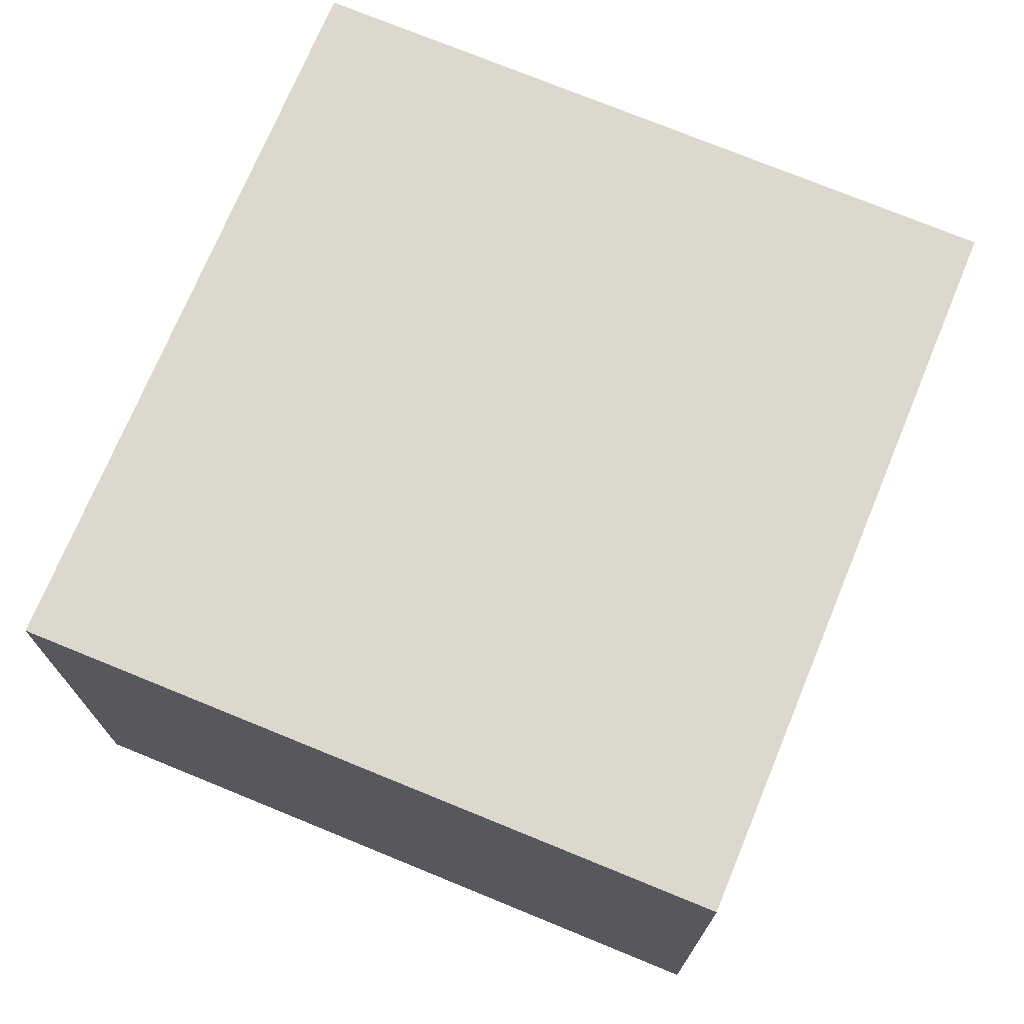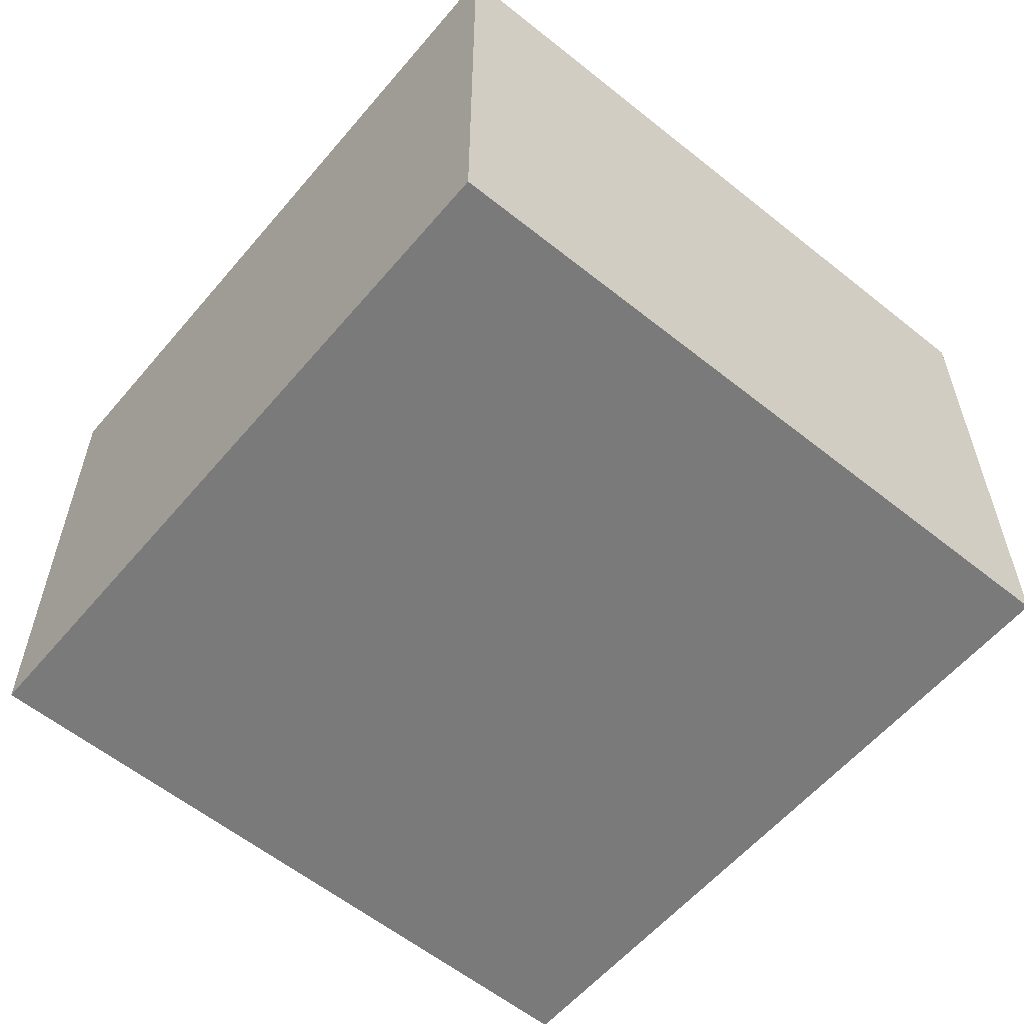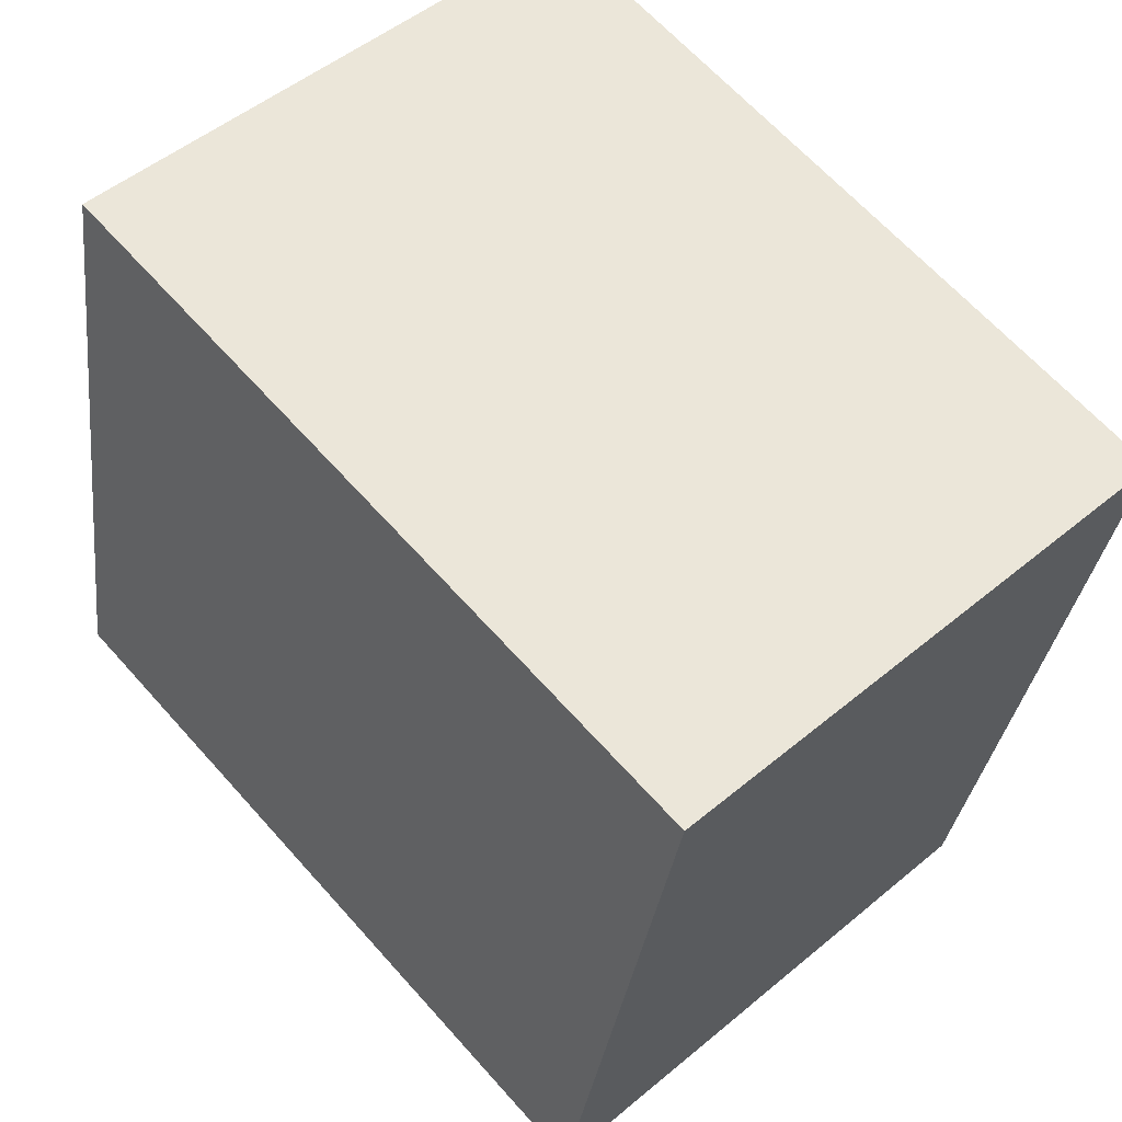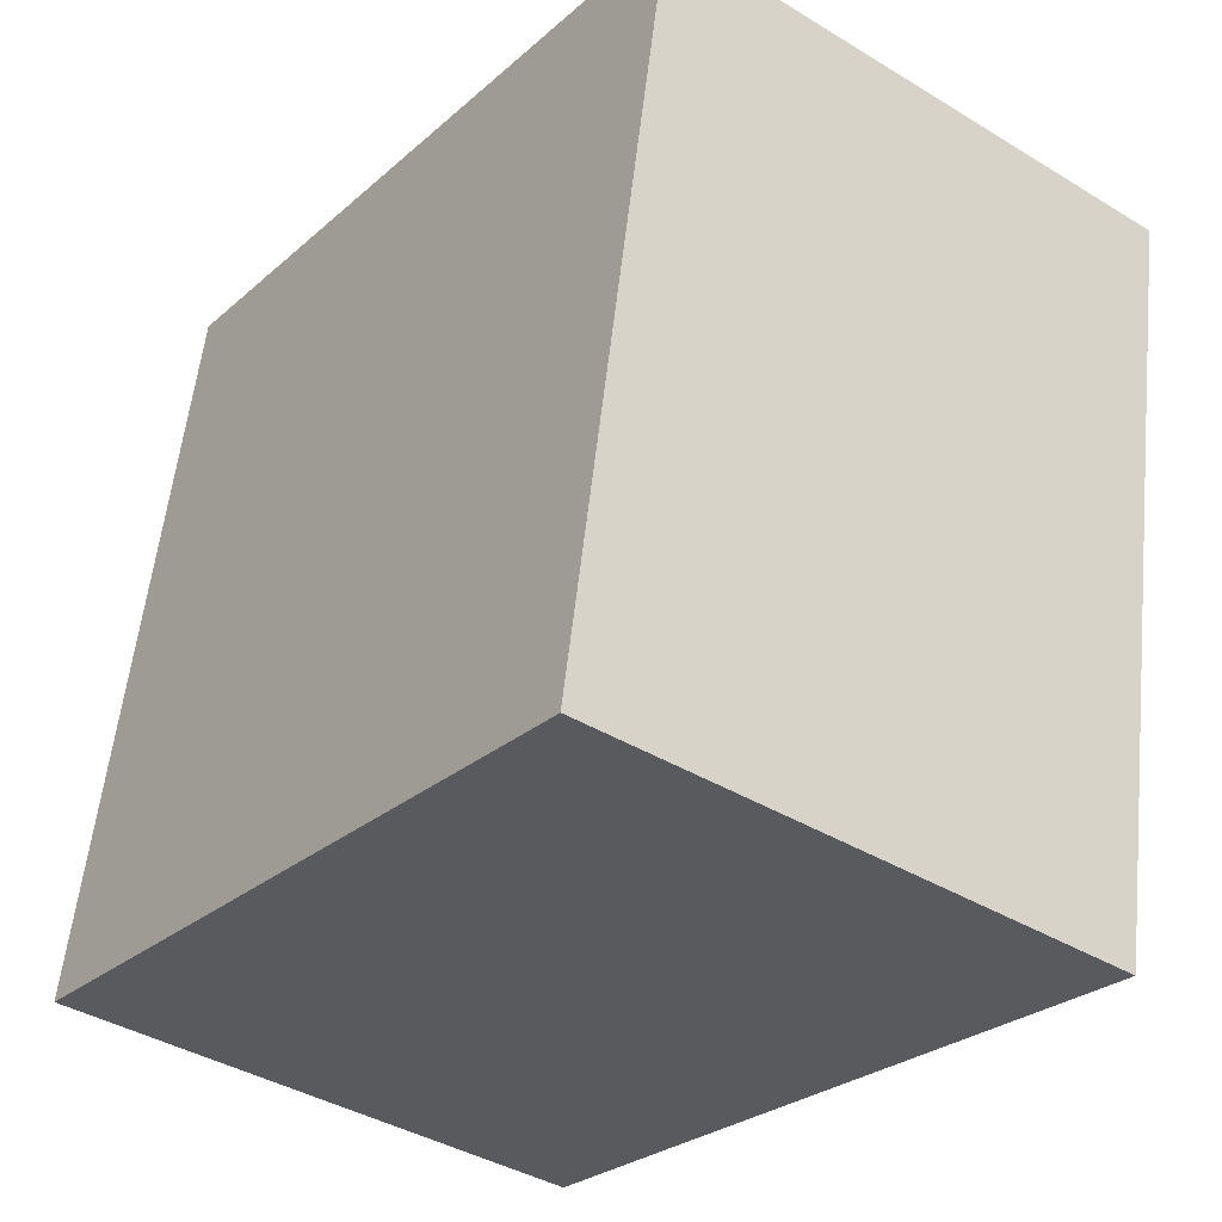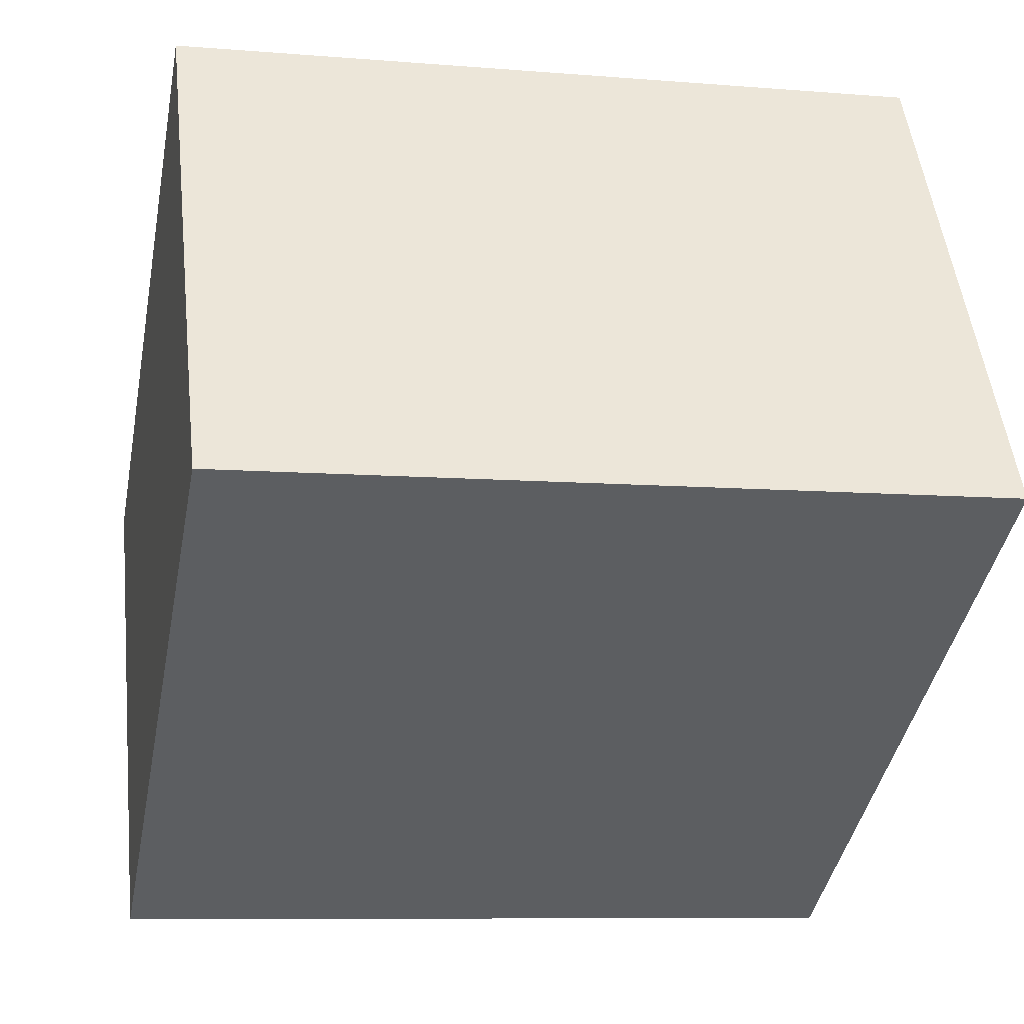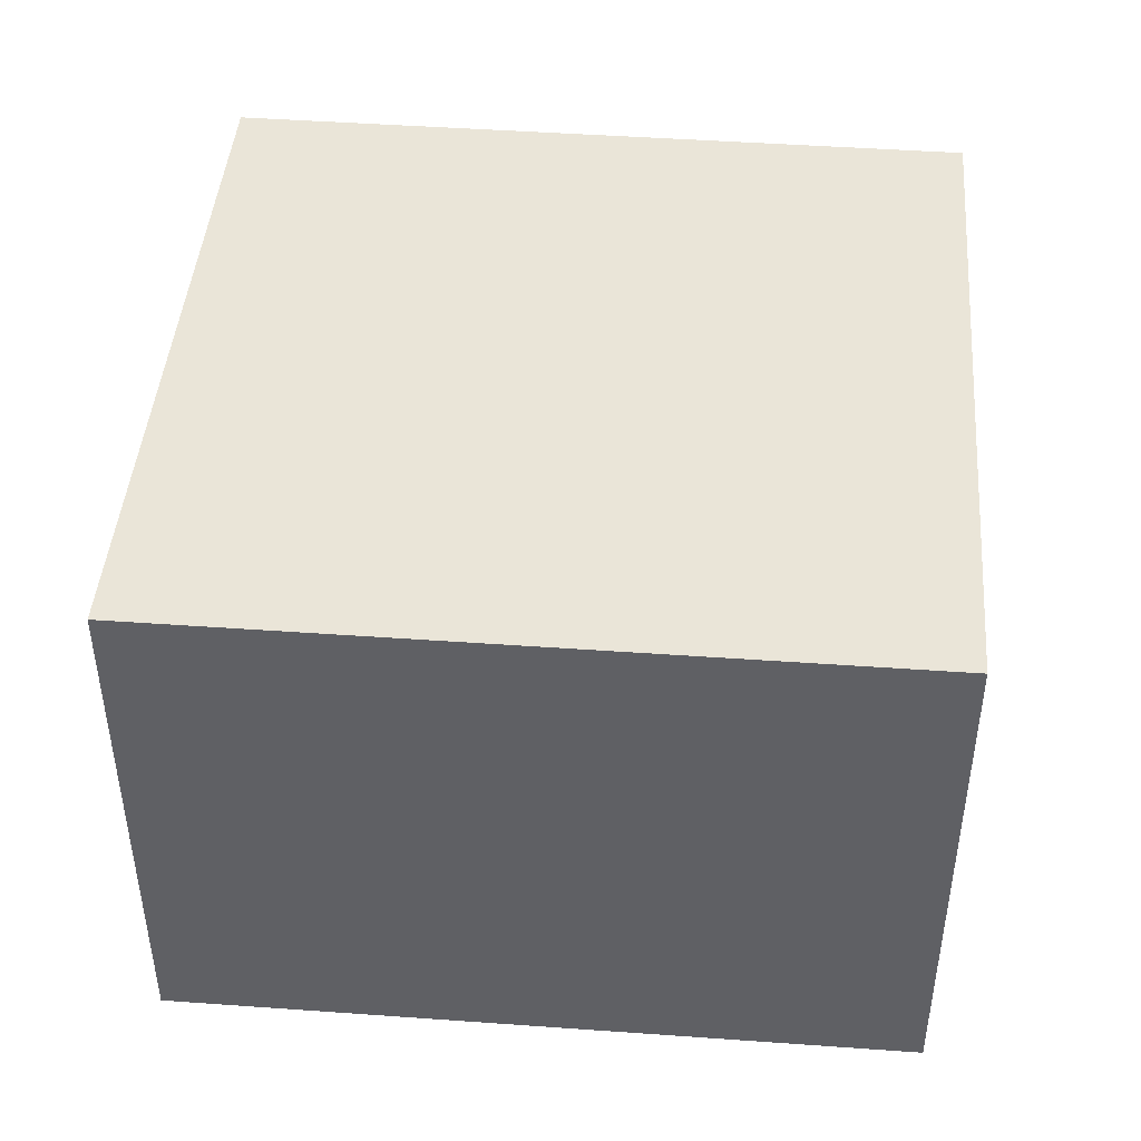
<metadata>
{"format":"obj","ext":"obj","renderer":"f3d","projection":"perspective","resolution":1024,"background":"white","views":[{"elev":72.5,"azim":-56.9,"up":"+Y"},{"elev":-58.1,"azim":60.8,"up":"+Y"},{"elev":50.2,"azim":47.5,"up":"+Z"},{"elev":-39.6,"azim":52.9,"up":"+Z"},{"elev":50.5,"azim":-6.4,"up":"+Z"},{"elev":45.1,"azim":-164.6,"up":"+Y"}]}
</metadata>
<code>
v  0 2.644 1.619e-16
v  4.22 2.644 2.788
v  3.583 2.644 -0.676
v  0.661 2.644 3.454
v  4.22 -1.707e-16 2.788
v  3.583 4.139e-17 -0.676
v  0 0 0
v  0.661 -2.115e-16 3.454
g defaultobject
f 1 2 3
f 2 1 4
f 5 3 2
f 3 5 6
f 6 1 3
f 1 6 7
f 7 4 1
f 4 7 8
f 8 2 4
f 2 8 5
f 5 7 6
f 7 5 8

</code>
